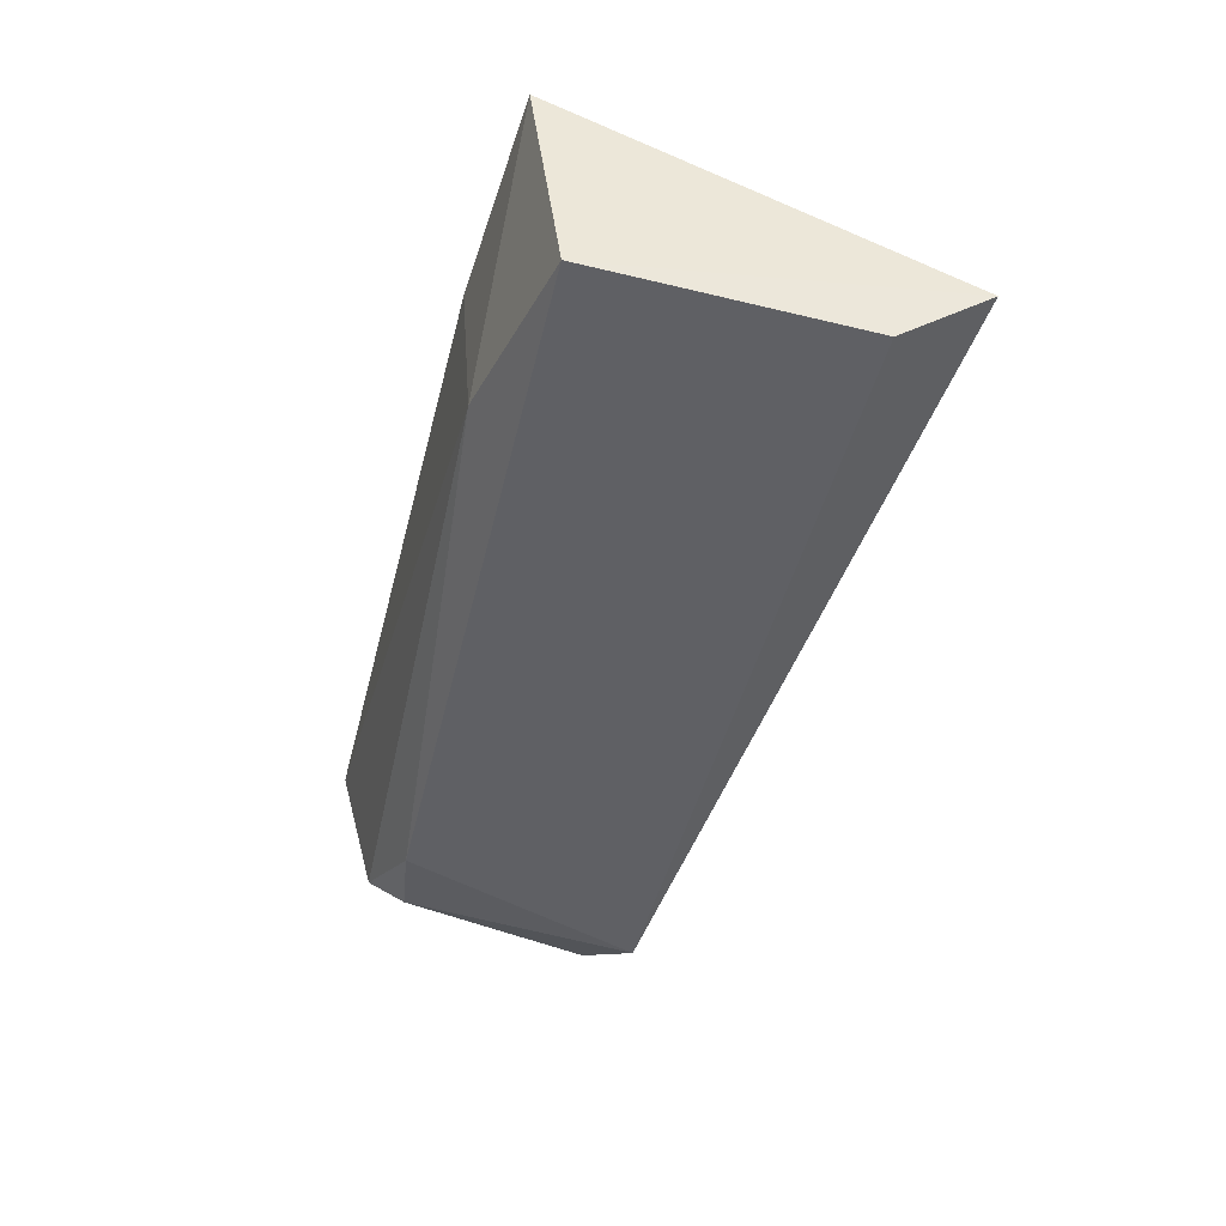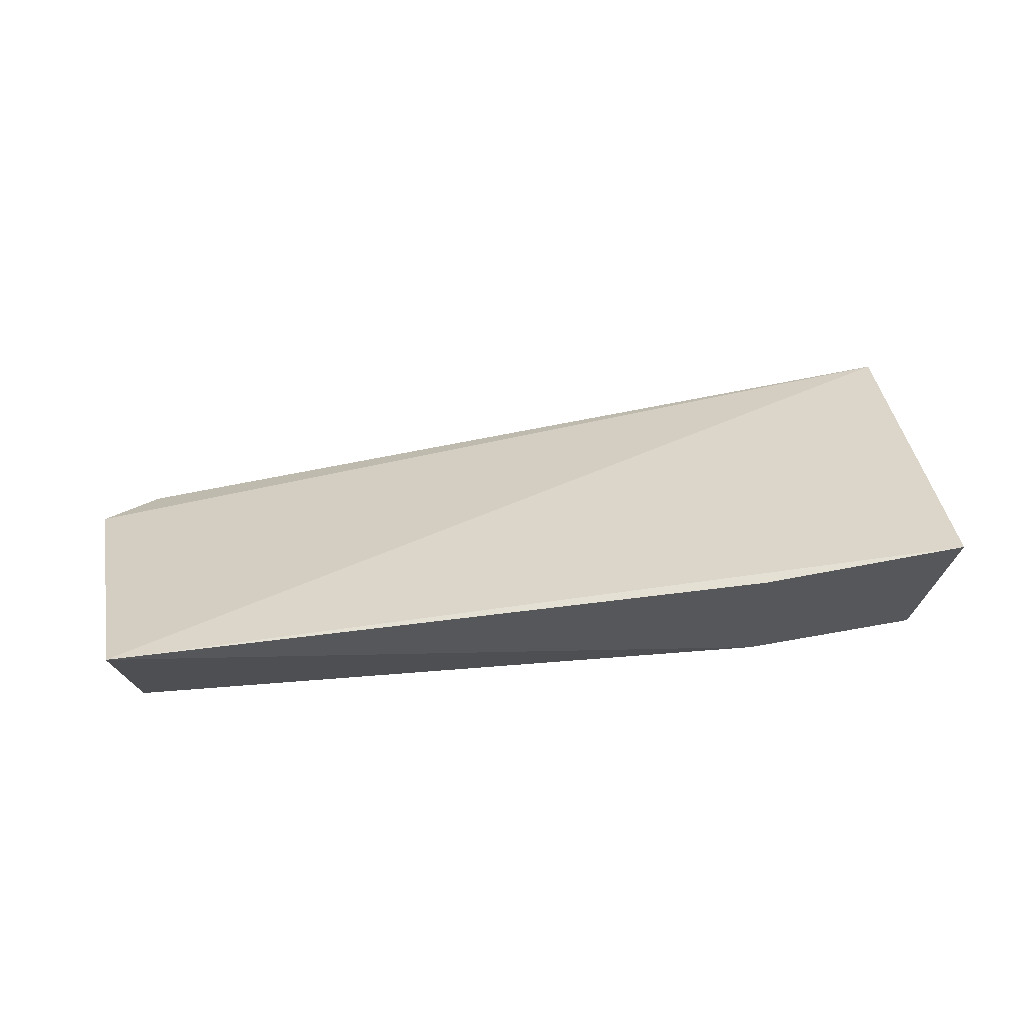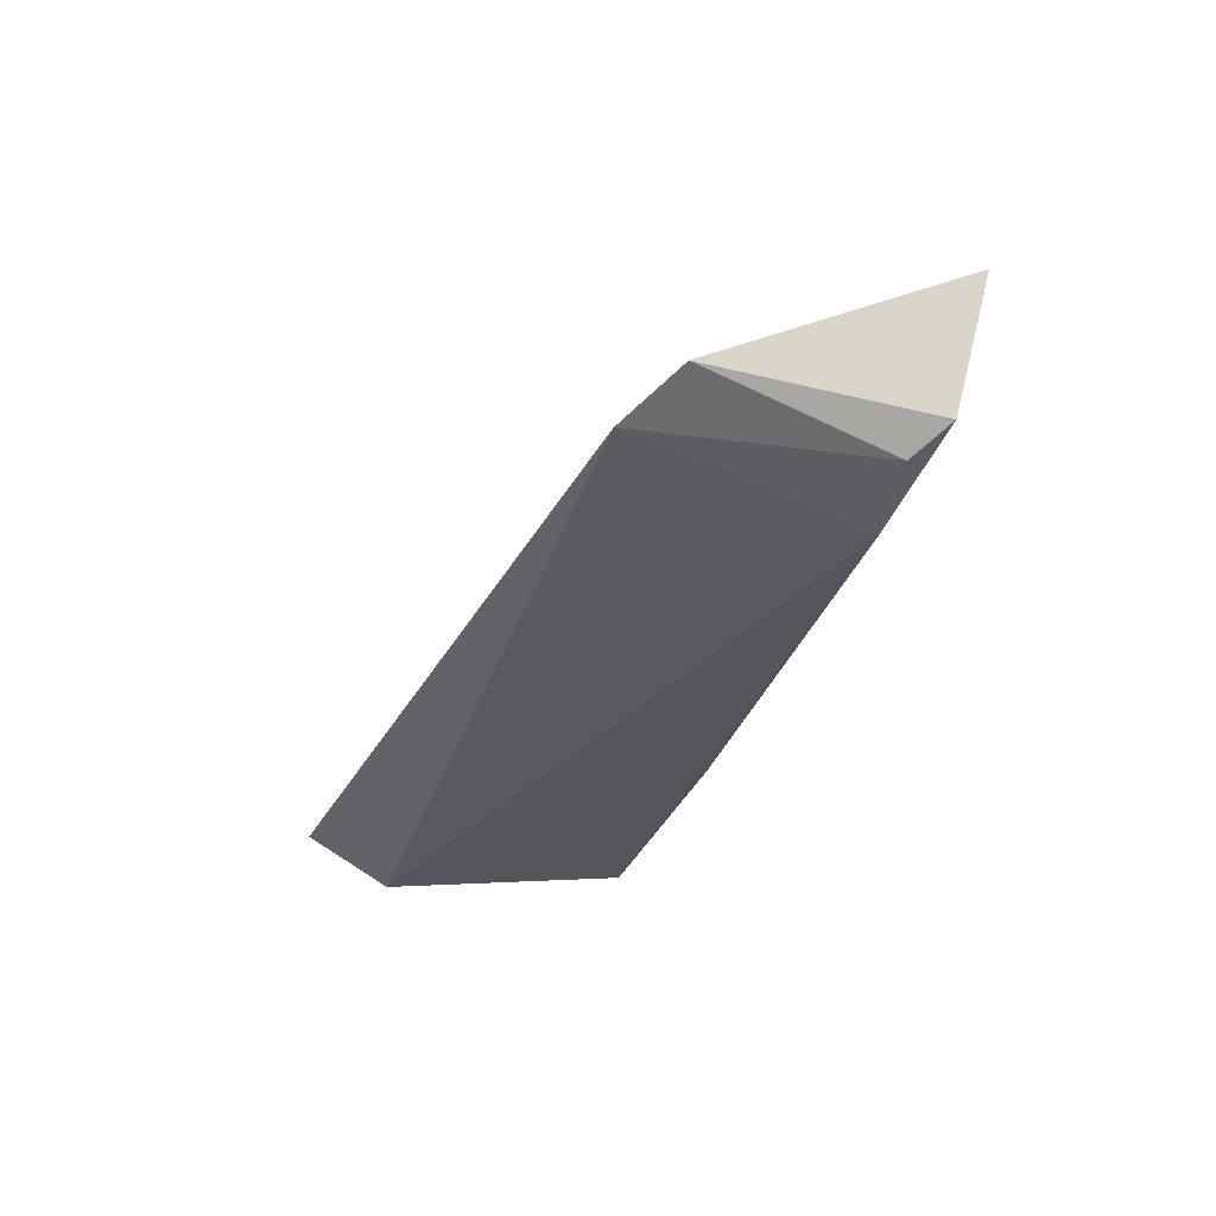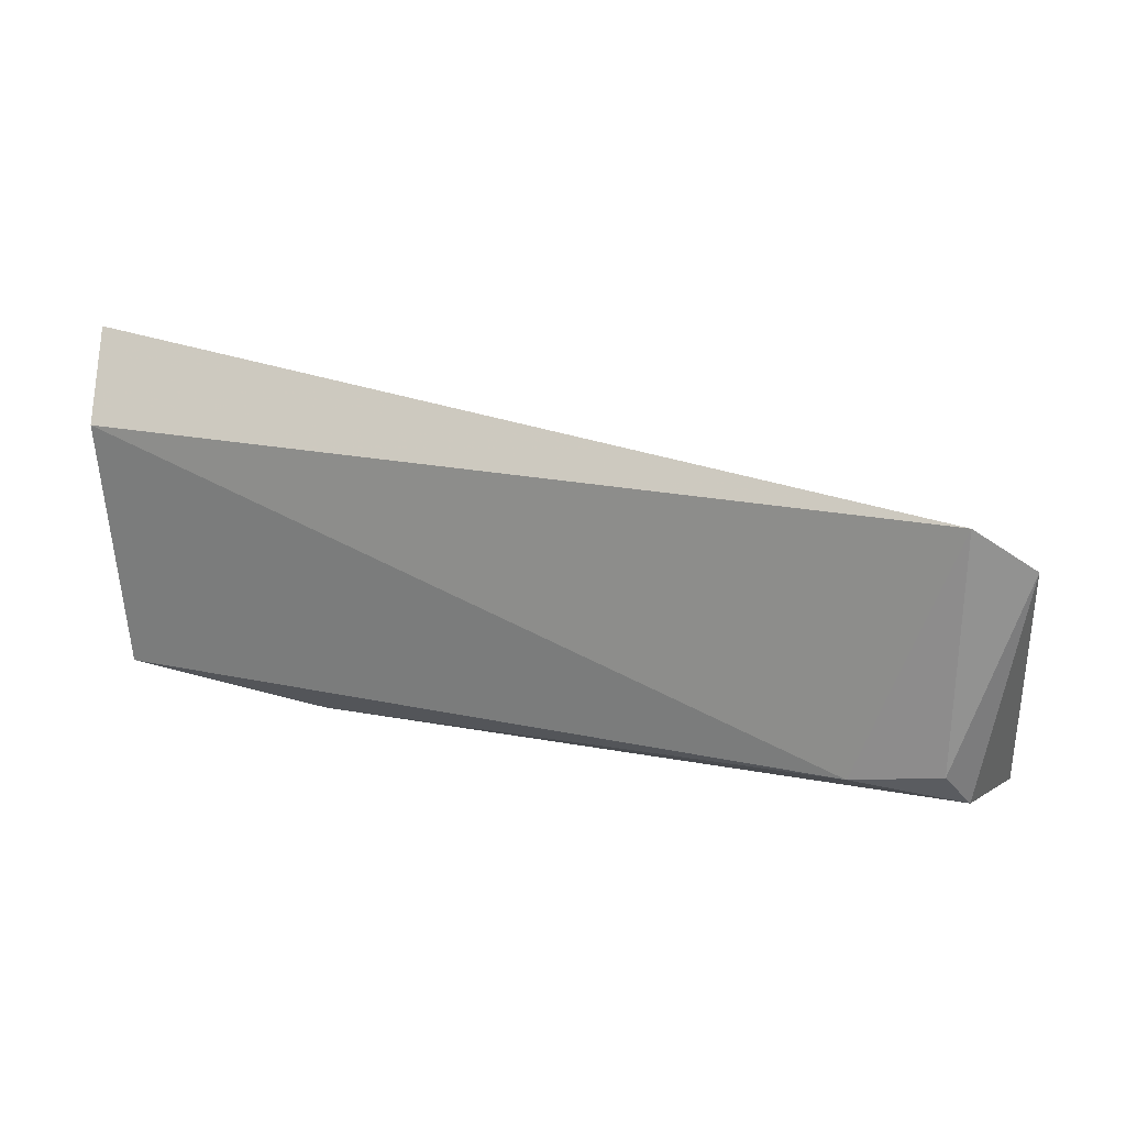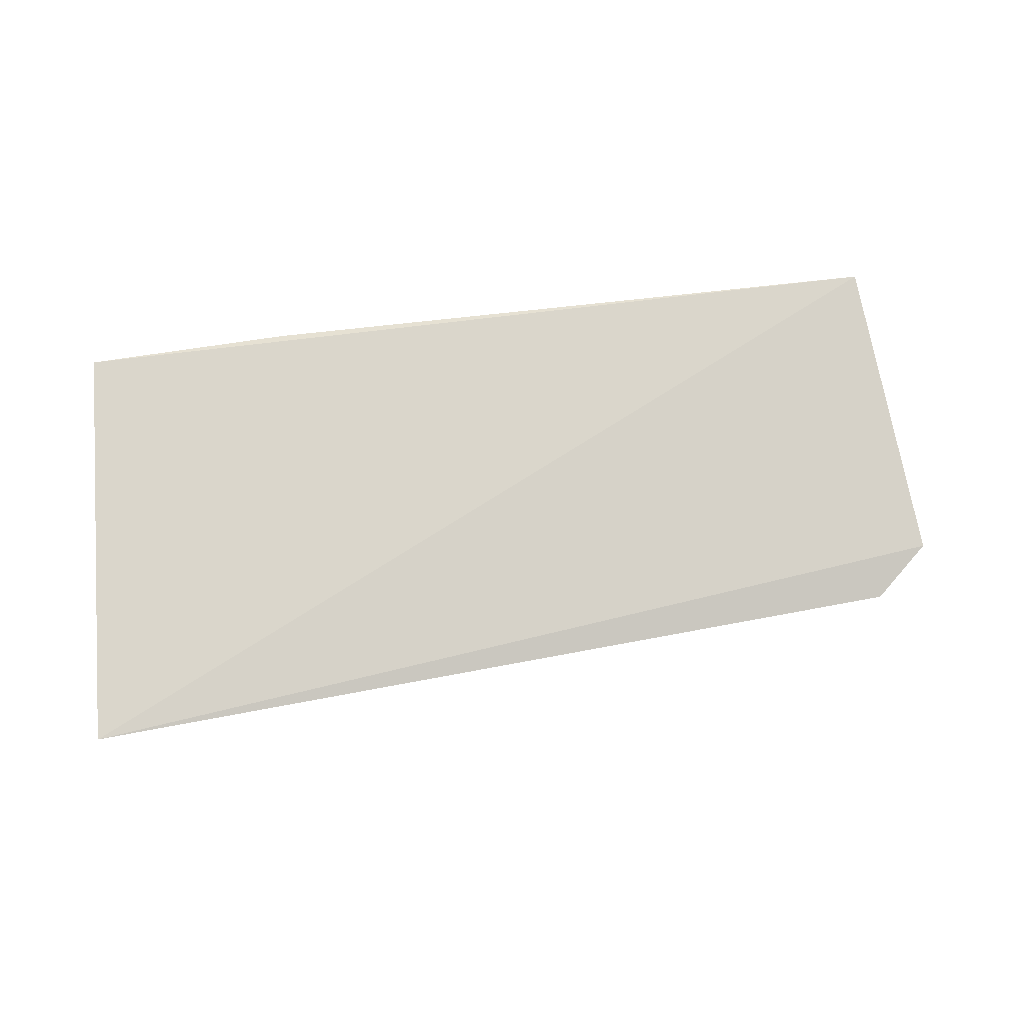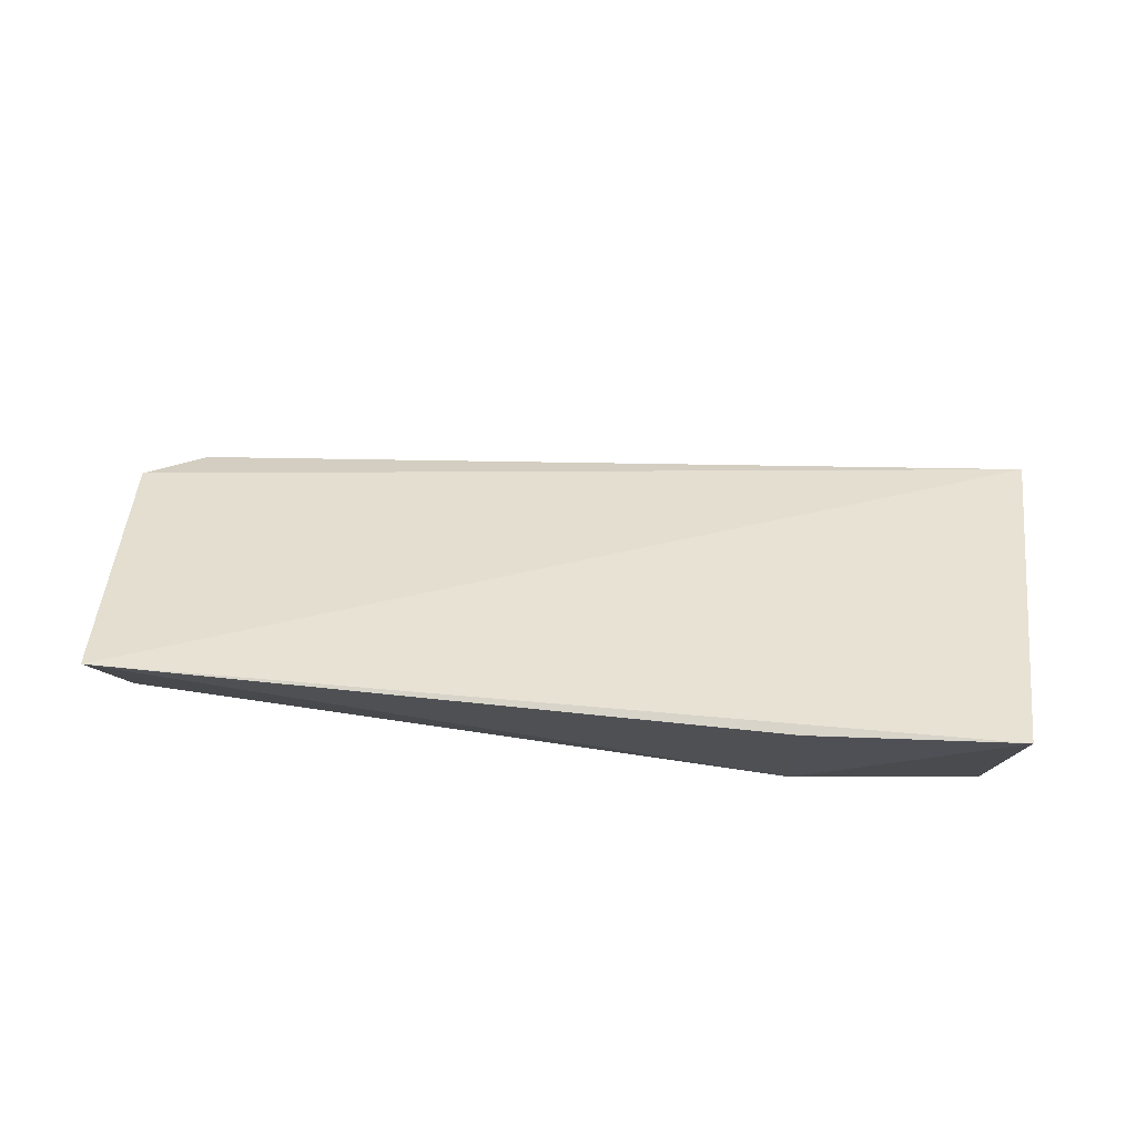
<metadata>
{"format":"obj","ext":"obj","renderer":"f3d","projection":"perspective","resolution":1024,"background":"white","views":[{"elev":-46.6,"azim":-101.9,"up":"+Y"},{"elev":57.7,"azim":174.2,"up":"+Y"},{"elev":-28.6,"azim":74.7,"up":"+Y"},{"elev":19.0,"azim":21.9,"up":"+Z"},{"elev":47.7,"azim":-6.2,"up":"+Y"},{"elev":66.8,"azim":-172.1,"up":"+Y"}]}
</metadata>
<code>
v -0.02528 -0.04027 0.01328
v -0.02313 -0.03904 0.01162
v -0.059 -0.04017 0.01733
v -0.05858 -0.03273 0.00272
v -0.05809 -0.04098 0.003996
v -0.02457 -0.0325 0.0009479
v -0.0291 -0.04025 0.003451
v -0.05836 -0.04233 0.01401
v -0.0506 -0.03898 0.002332
v -0.02573 -0.03957 0.003812
v -0.05045 -0.03273 0.001893
v -0.02503 -0.03825 0.002369
f 1 2 3
f 5 3 4
f 6 3 2
f 6 4 3
f 8 1 3
f 8 3 5
f 8 7 1
f 8 5 7
f 9 5 4
f 9 7 5
f 10 2 1
f 10 1 7
f 11 9 4
f 11 4 6
f 11 6 9
f 12 9 6
f 12 7 9
f 12 10 7
f 12 6 2
f 12 2 10

</code>
